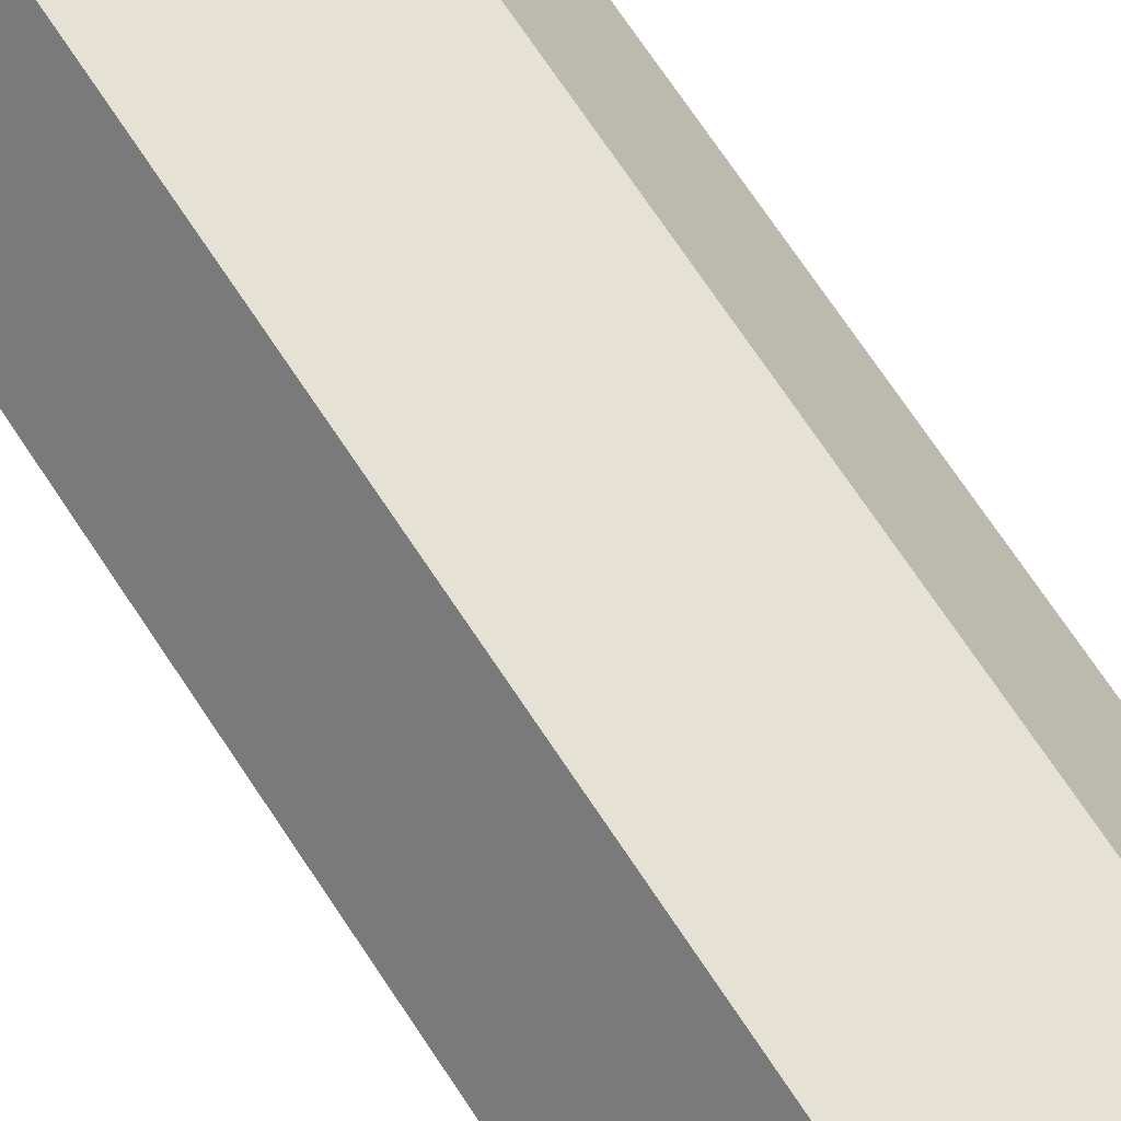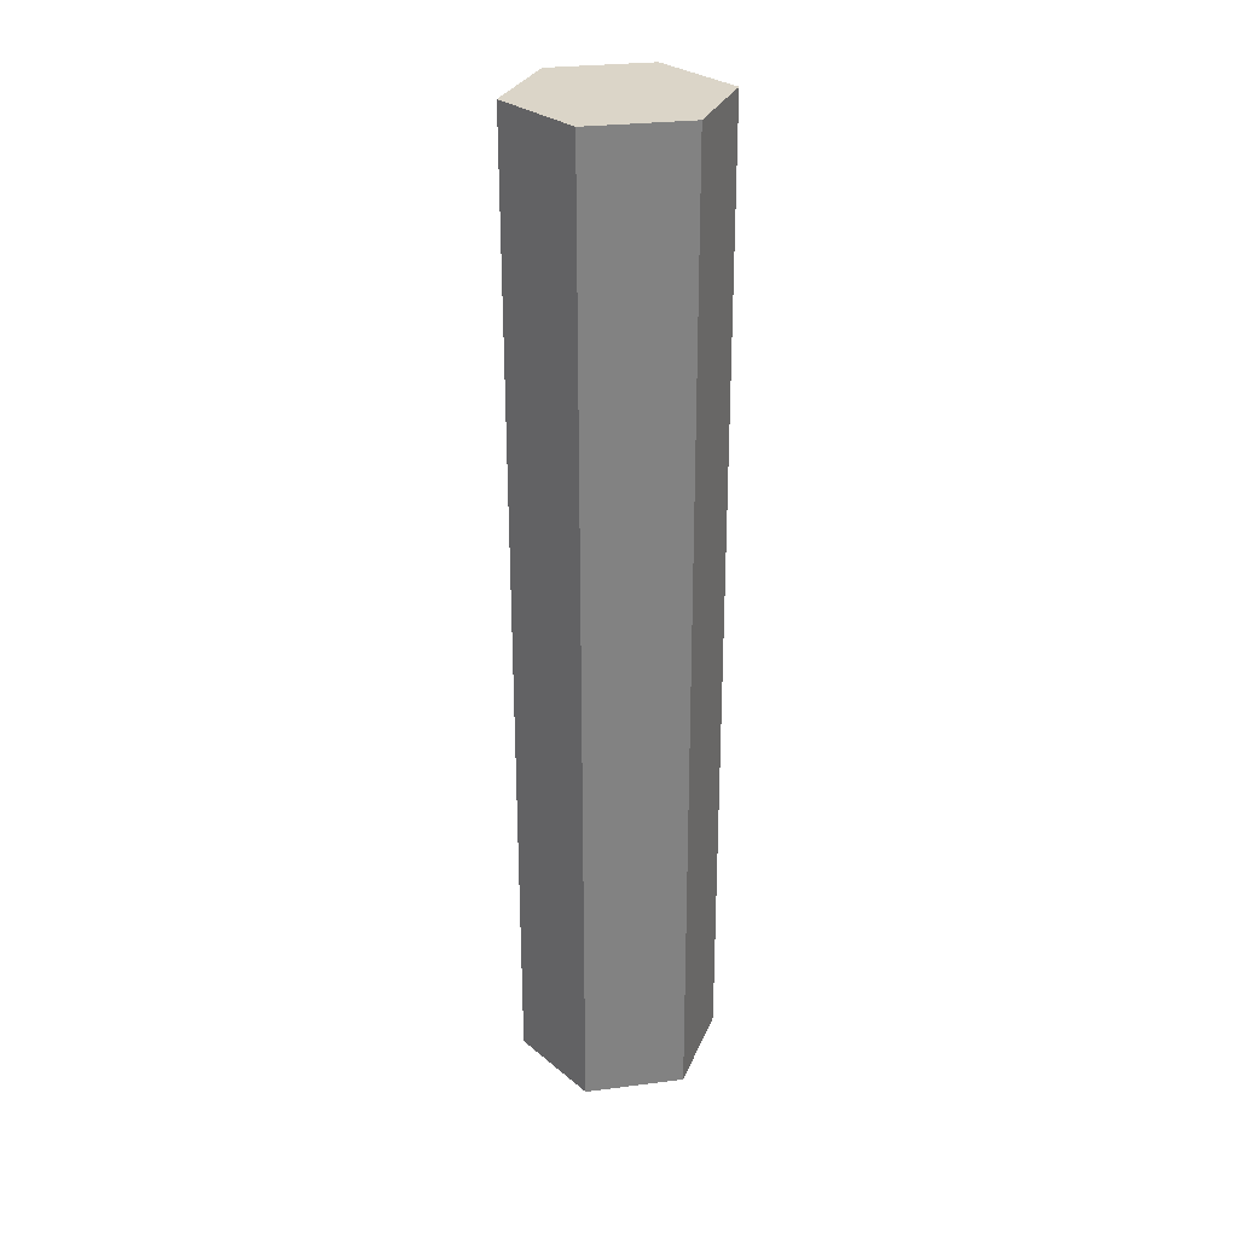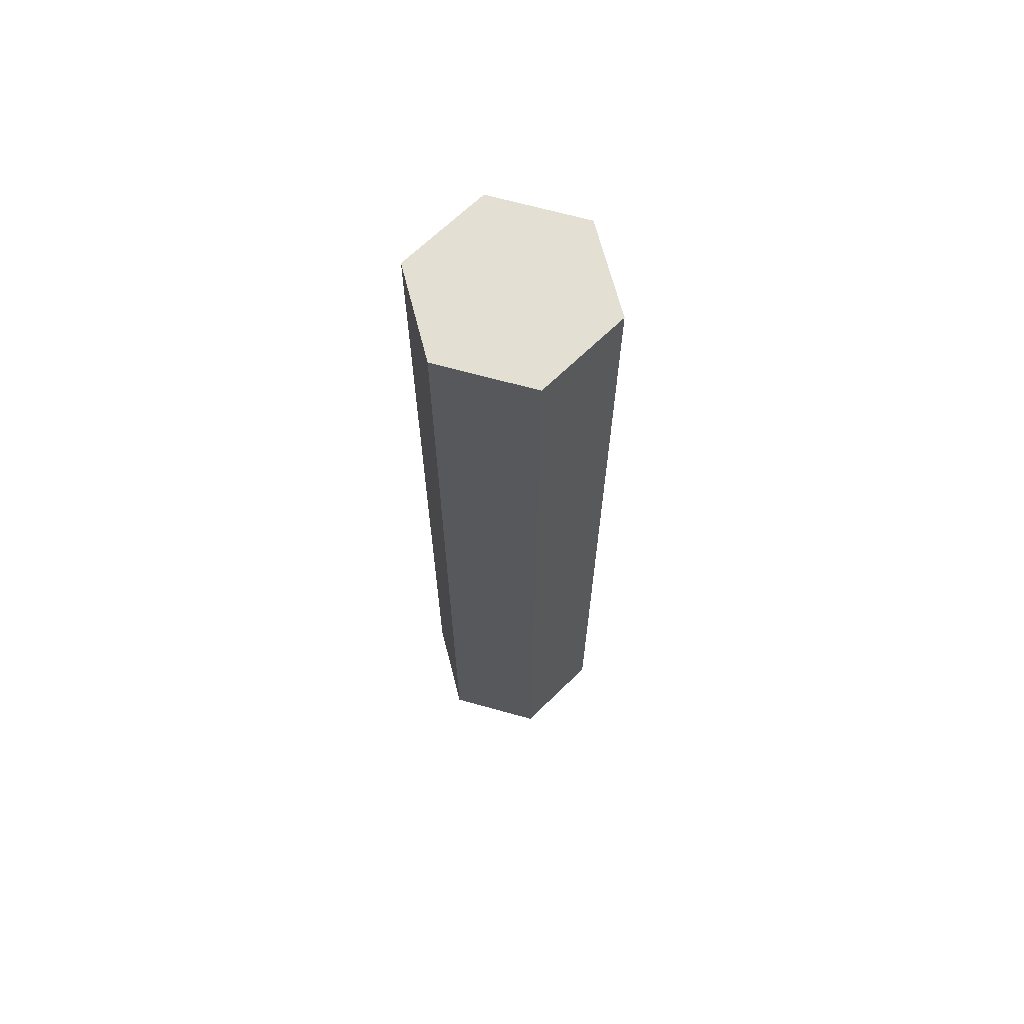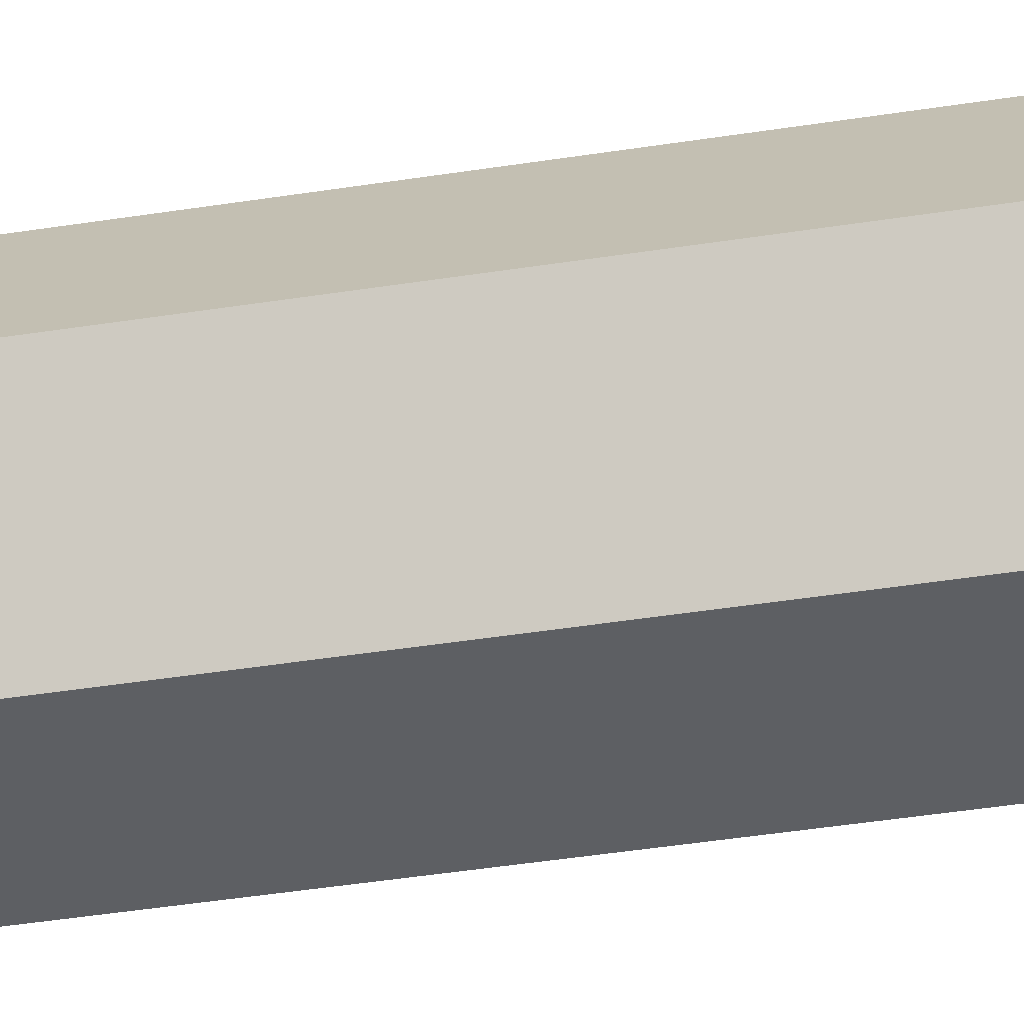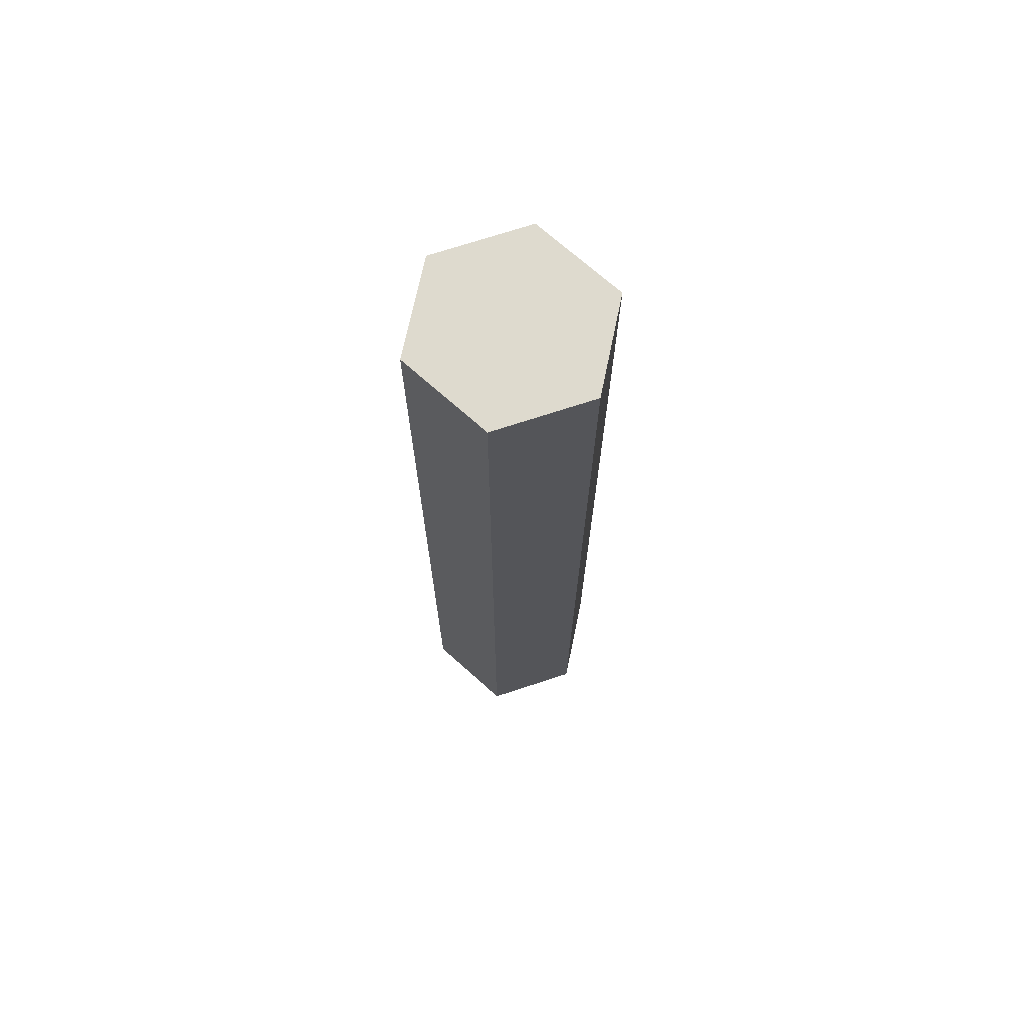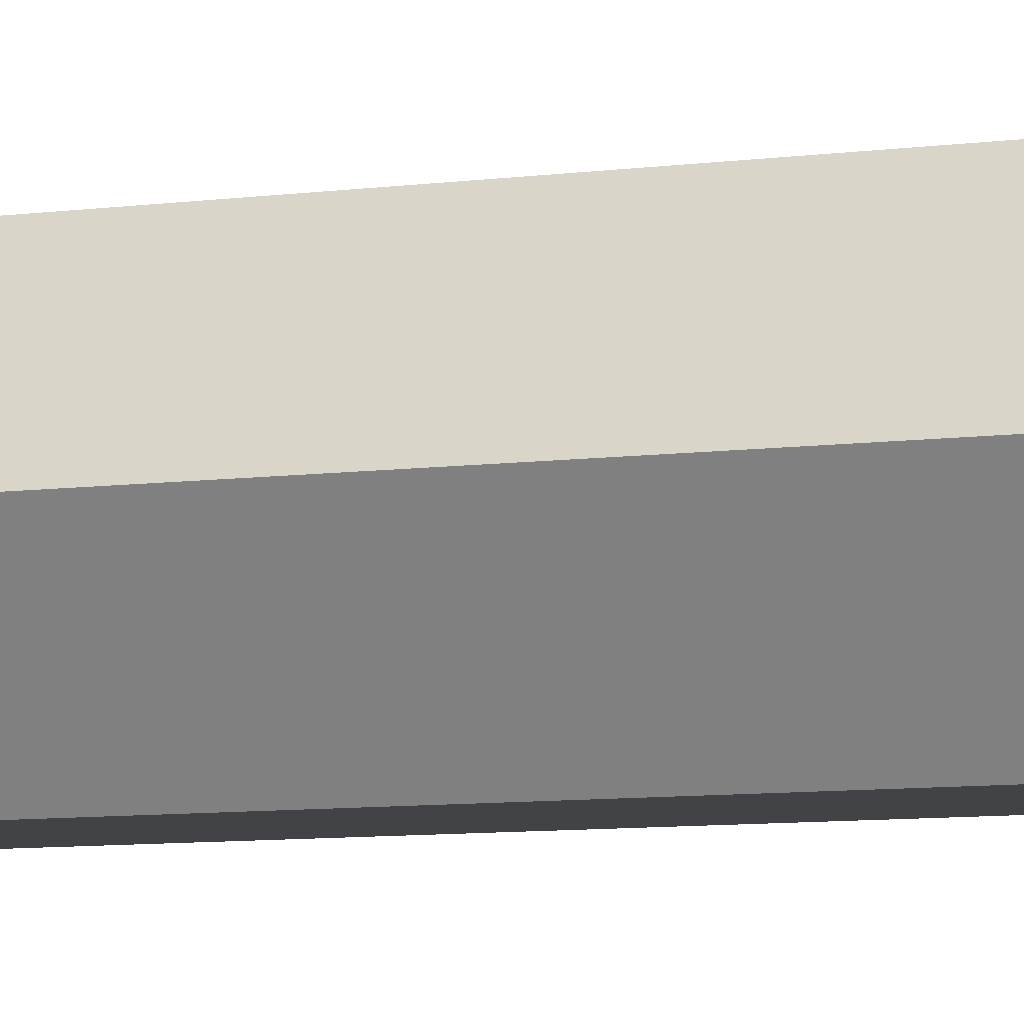
<metadata>
{"format":"obj","ext":"obj","renderer":"f3d","projection":"perspective","resolution":1024,"background":"white","views":[{"elev":65.0,"azim":-32.4,"up":"+Z"},{"elev":29.6,"azim":-10.4,"up":"+Y"},{"elev":67.1,"azim":-164.4,"up":"+Y"},{"elev":-40.3,"azim":-78.8,"up":"+Z"},{"elev":71.1,"azim":-18.2,"up":"+Y"},{"elev":-6.9,"azim":114.0,"up":"+Z"}]}
</metadata>
<code>
v 288.7 -2879 -0.01834
v 144.4 -2879 -250
v -144.3 -2879 -250
v -288.7 -2879 0.01836
v -144.4 -2879 250
v 144.3 -2879 250
v -288.7 -43.15 0.01836
v -144.4 -43.15 250
v 144.3 -43.15 250
v 288.7 -43.15 -0.01834
v 144.4 -43.15 -250
v -144.3 -43.15 -250
v -0.0159 -43.15 250
v -0.0159 -2879 250
v -216.6 -43.15 125
v -216.6 -2879 125
v -216.5 -43.15 -125
v -216.5 -2879 -125
v 0.01584 -43.15 -250
v 0.01584 -2879 -250
v 216.6 -43.15 -125
v 216.6 -2879 -125
v 216.5 -43.15 125
v 216.5 -2879 125
v 216.6 -816.1 -125
v 144.4 -875 -250
v 0.01584 -875 -250
v -144.3 -816.1 -250
v -216.5 -787.2 -125
v -288.7 -787.2 0.01836
v -216.6 -816.1 125
v -144.4 -790 250
v -0.0159 -790 250
v 144.3 -816.1 250
v 216.5 -850.2 125
v 288.7 -850.2 -0.01834
f 29 30 7 17
f 31 32 8 15
f 33 34 9 13
f 35 36 10 23
f 25 26 11 21
f 27 28 12 19
f 32 33 13 8
f 30 31 15 7
f 28 29 17 12
f 26 27 19 11
f 36 25 21 10
f 34 35 23 9
f 22 2 26 25
f 2 20 27 26
f 20 3 28 27
f 3 18 29 28
f 18 4 30 29
f 4 16 31 30
f 16 5 32 31
f 5 14 33 32
f 14 6 34 33
f 6 24 35 34
f 24 1 36 35
f 1 22 25 36
f 7 15 17
f 8 13 15
f 15 13 17
f 17 13 12
f 12 13 19
f 13 9 19
f 9 23 19
f 23 10 19
f 10 21 19
f 21 11 19

</code>
